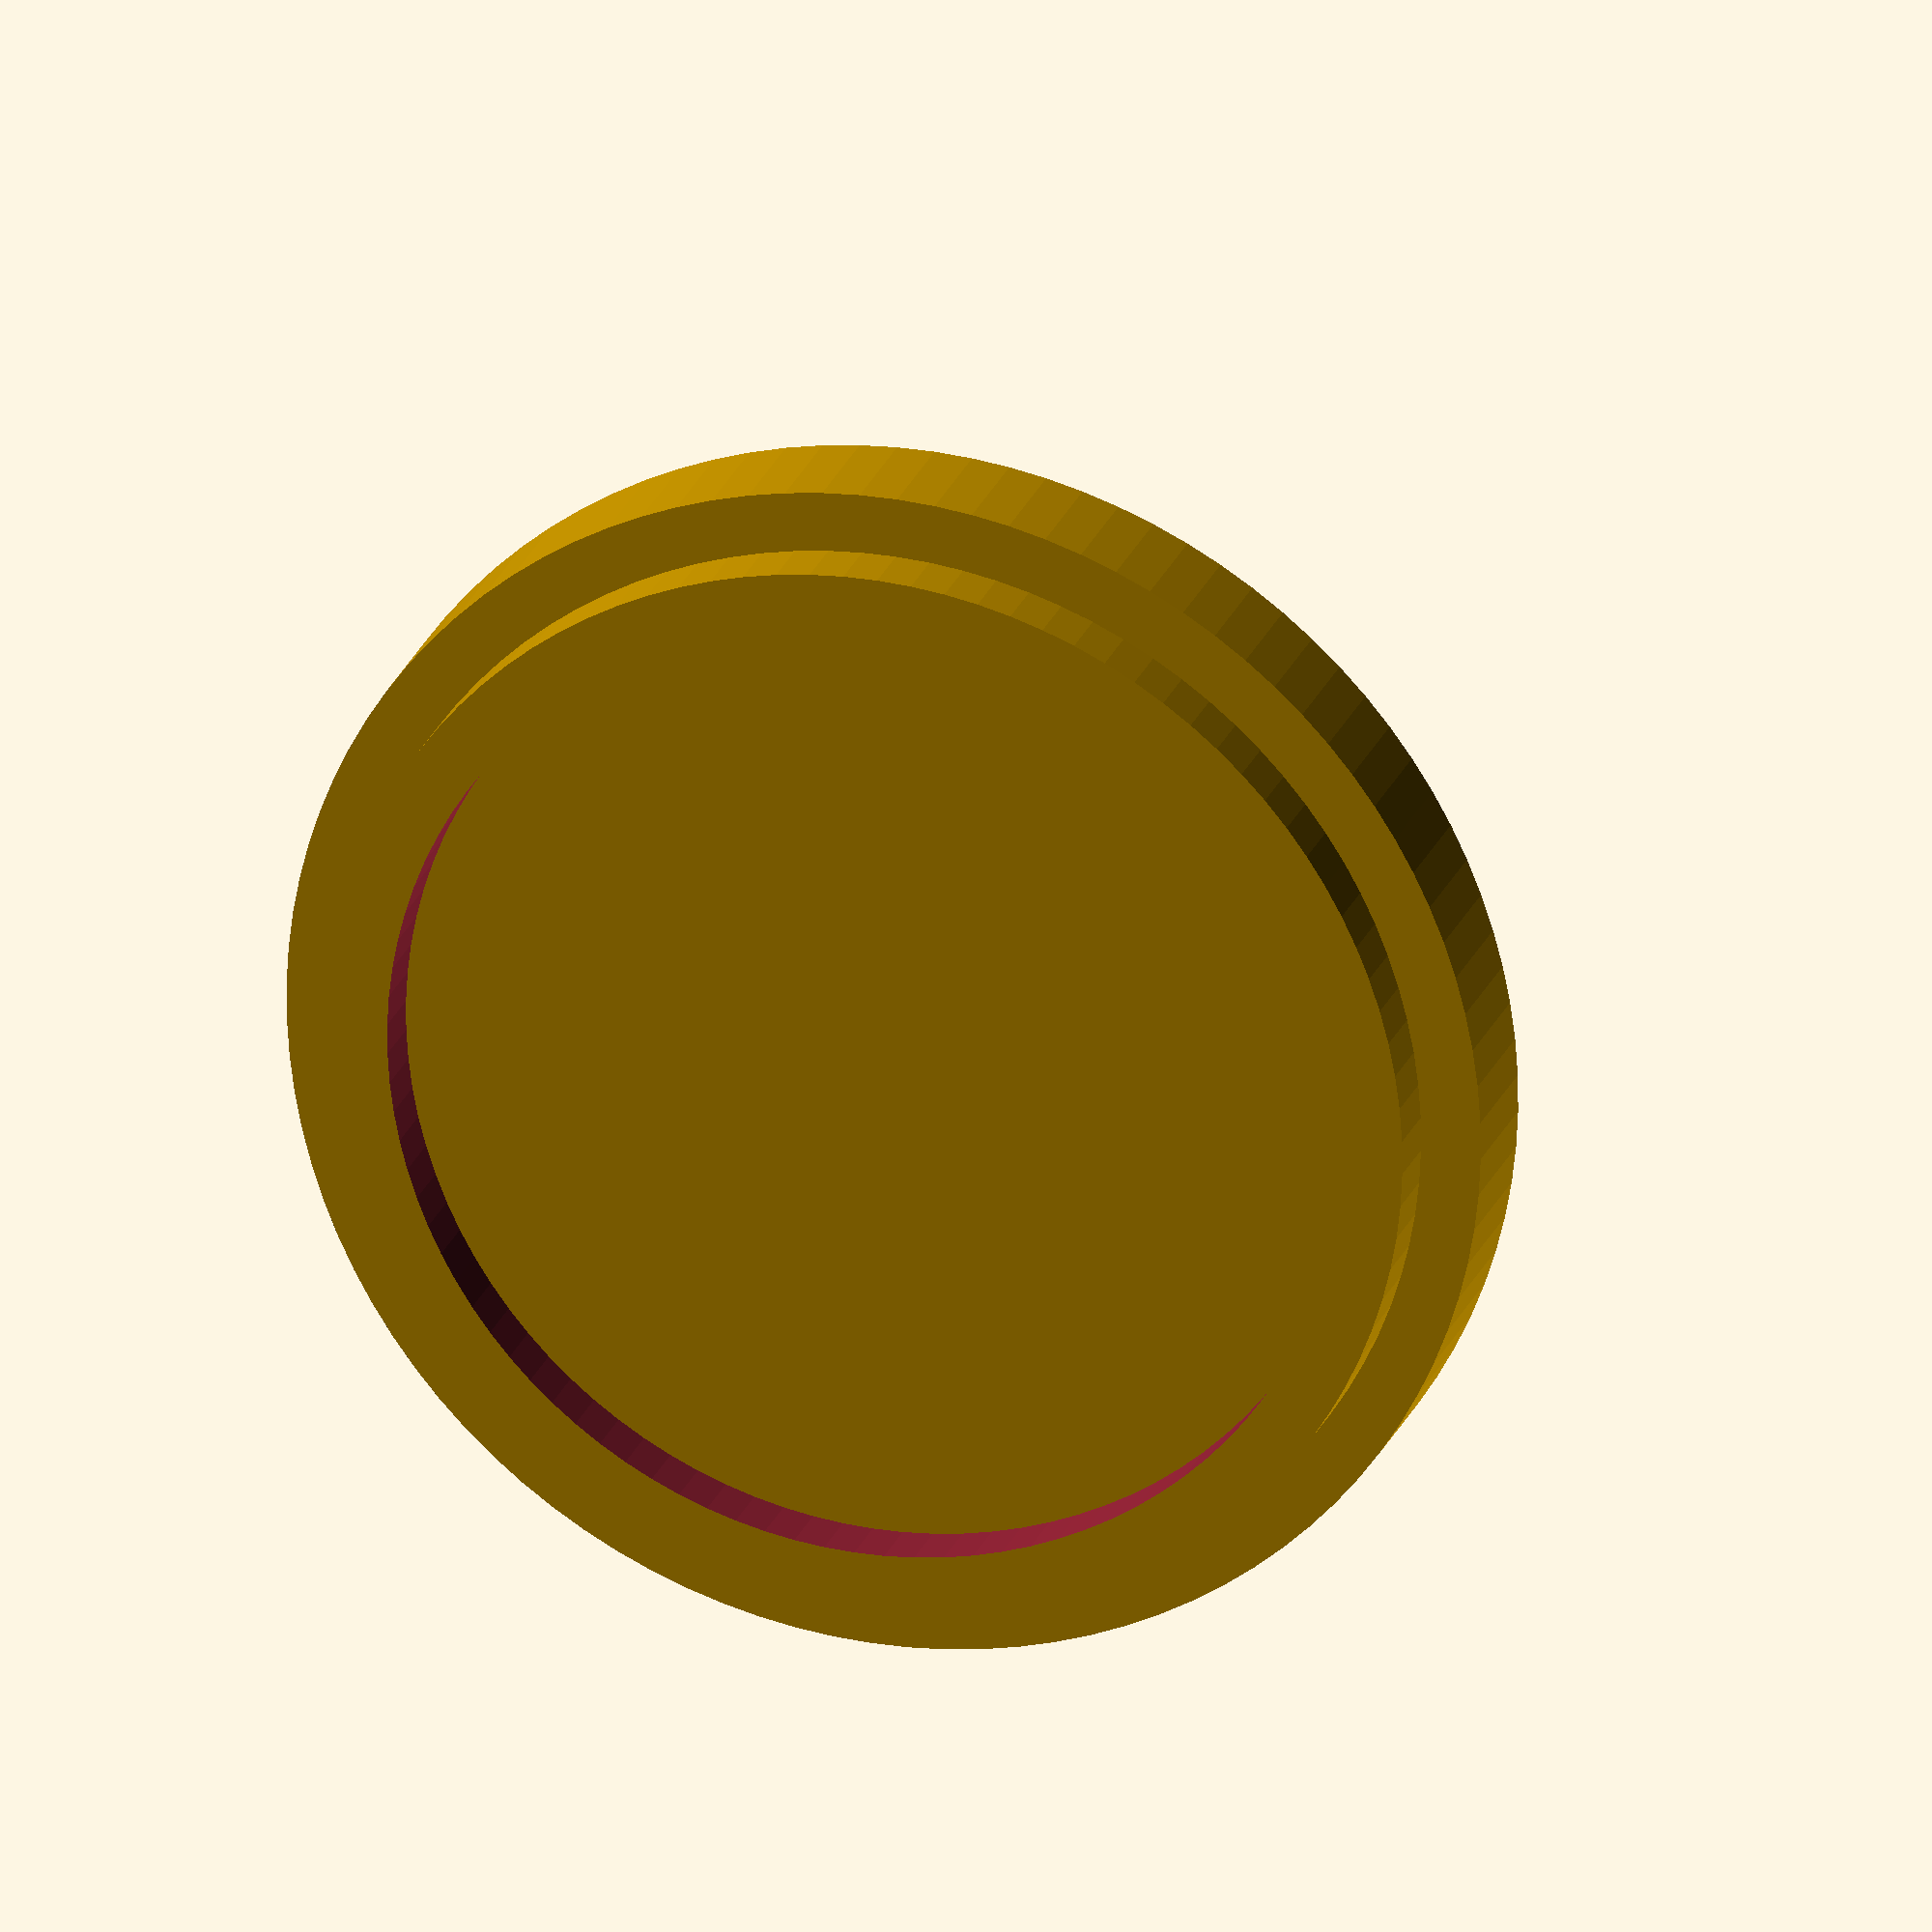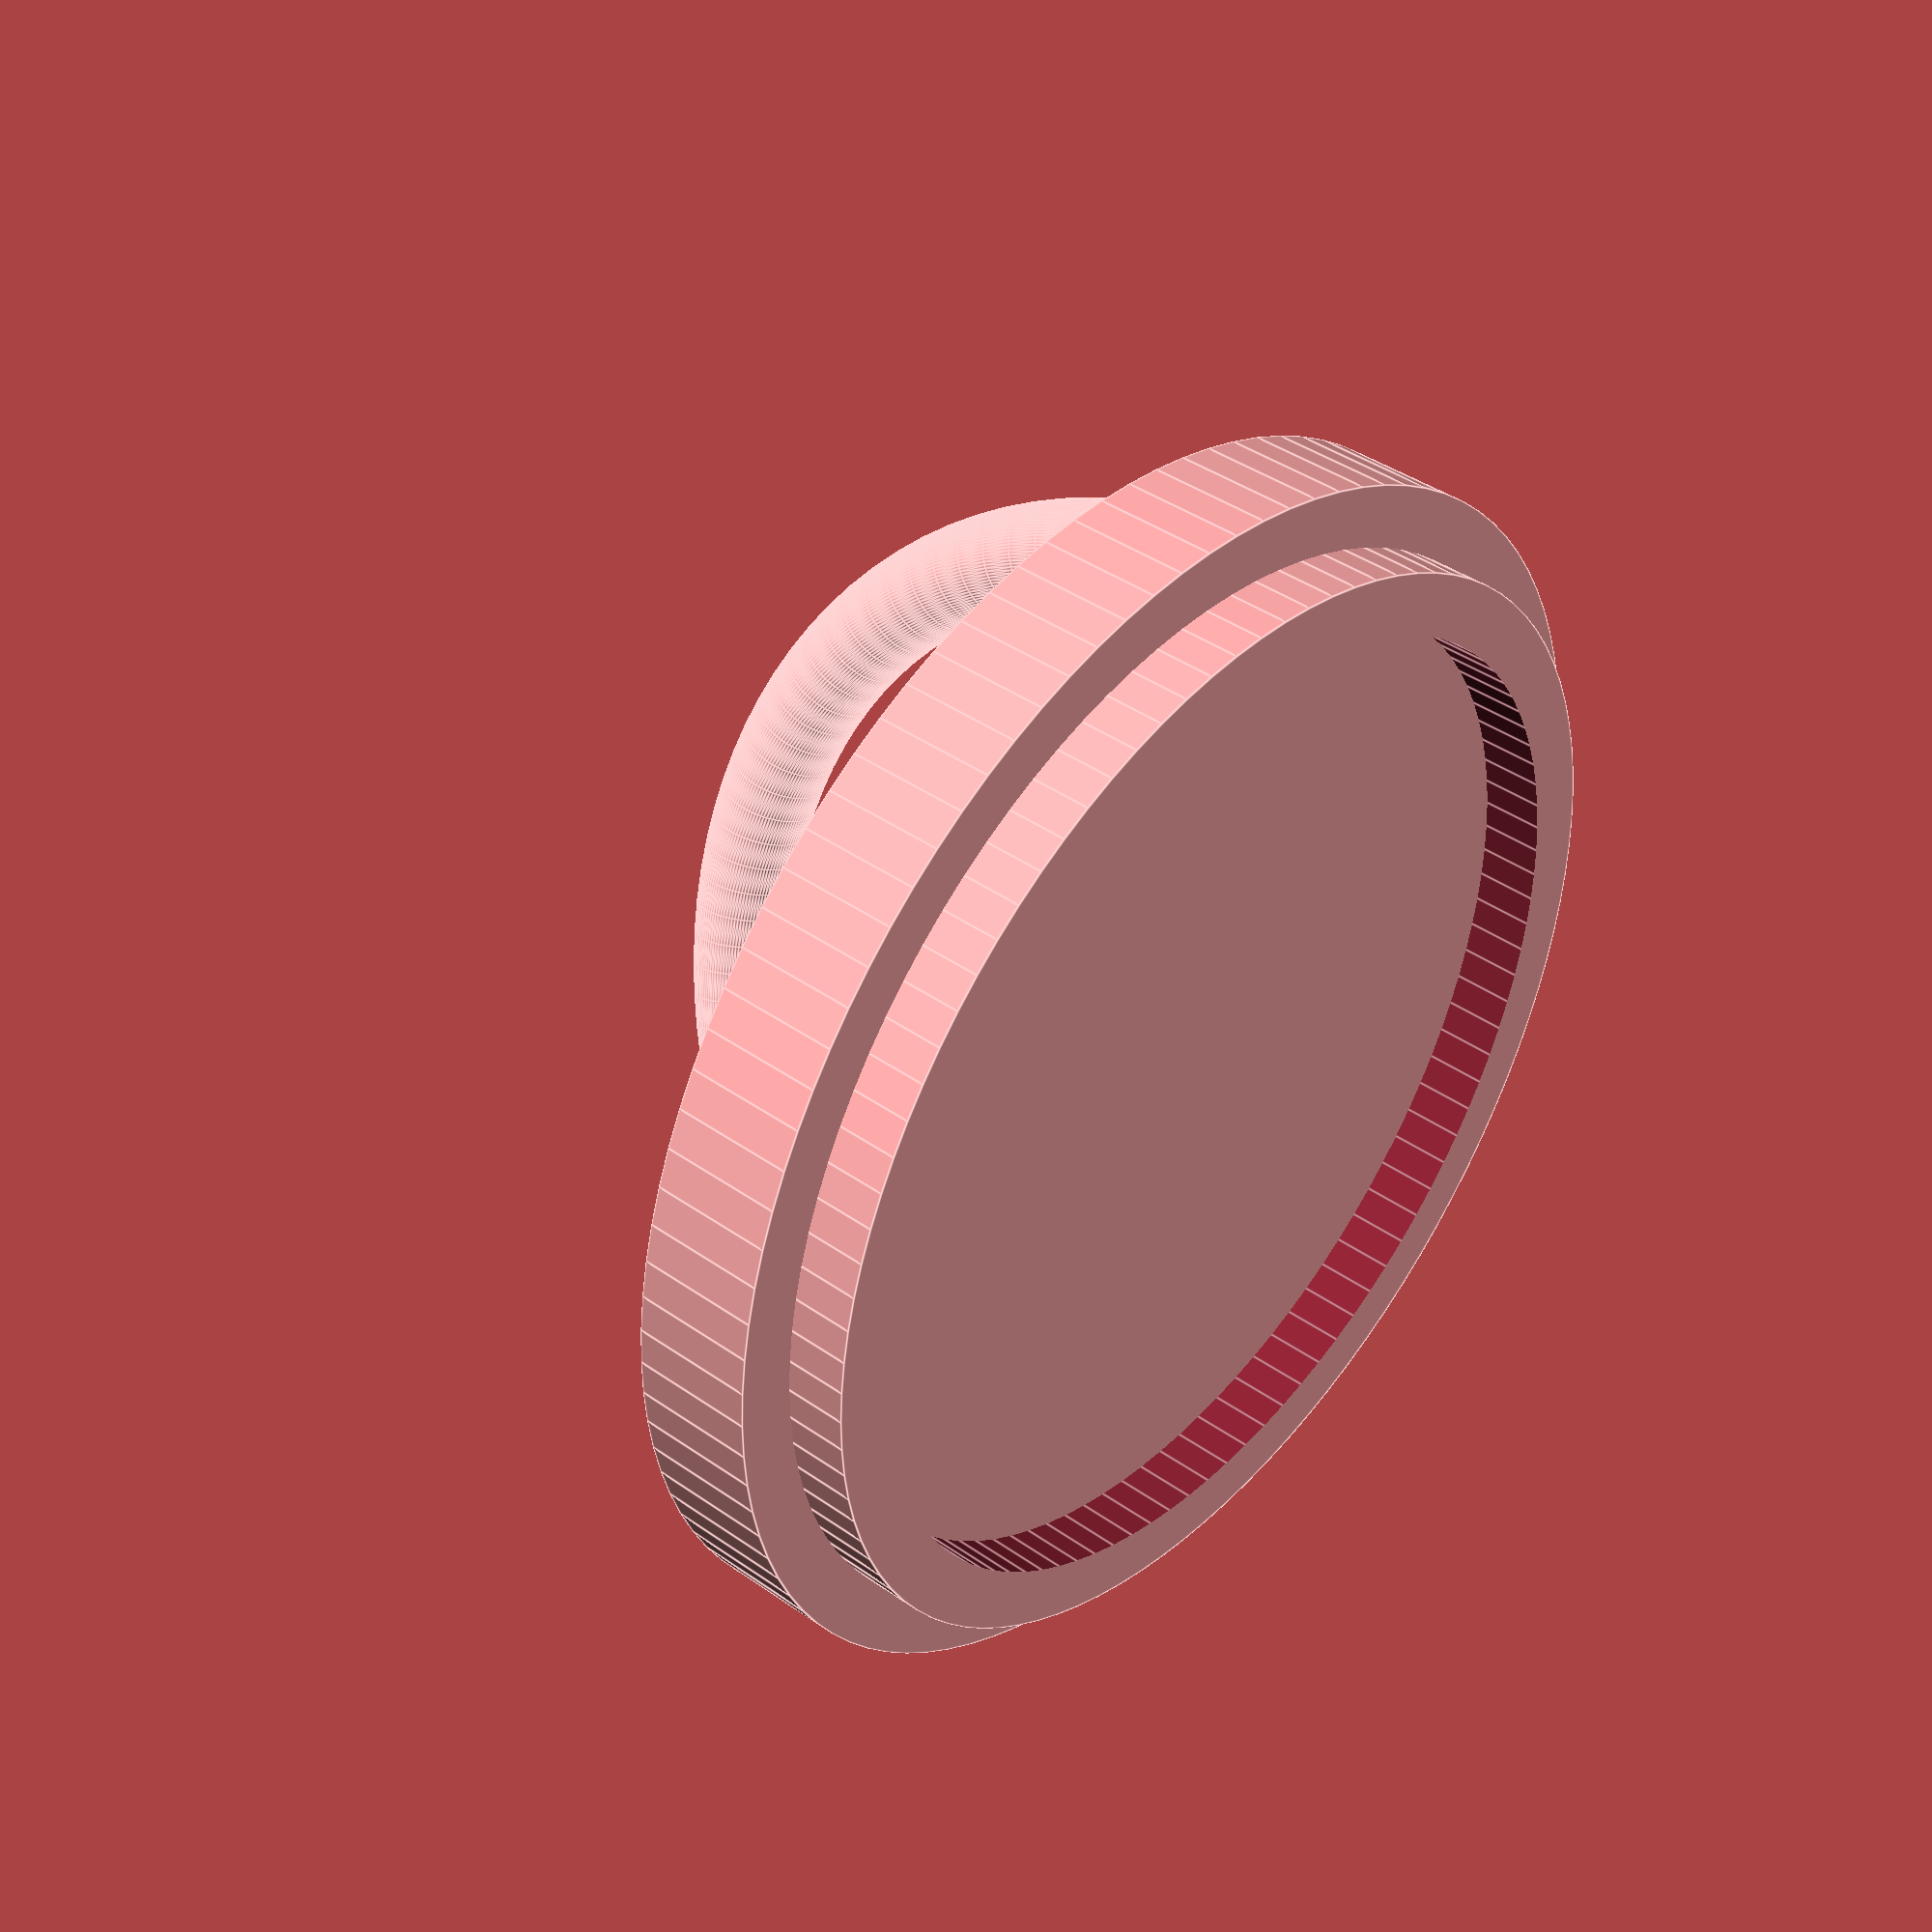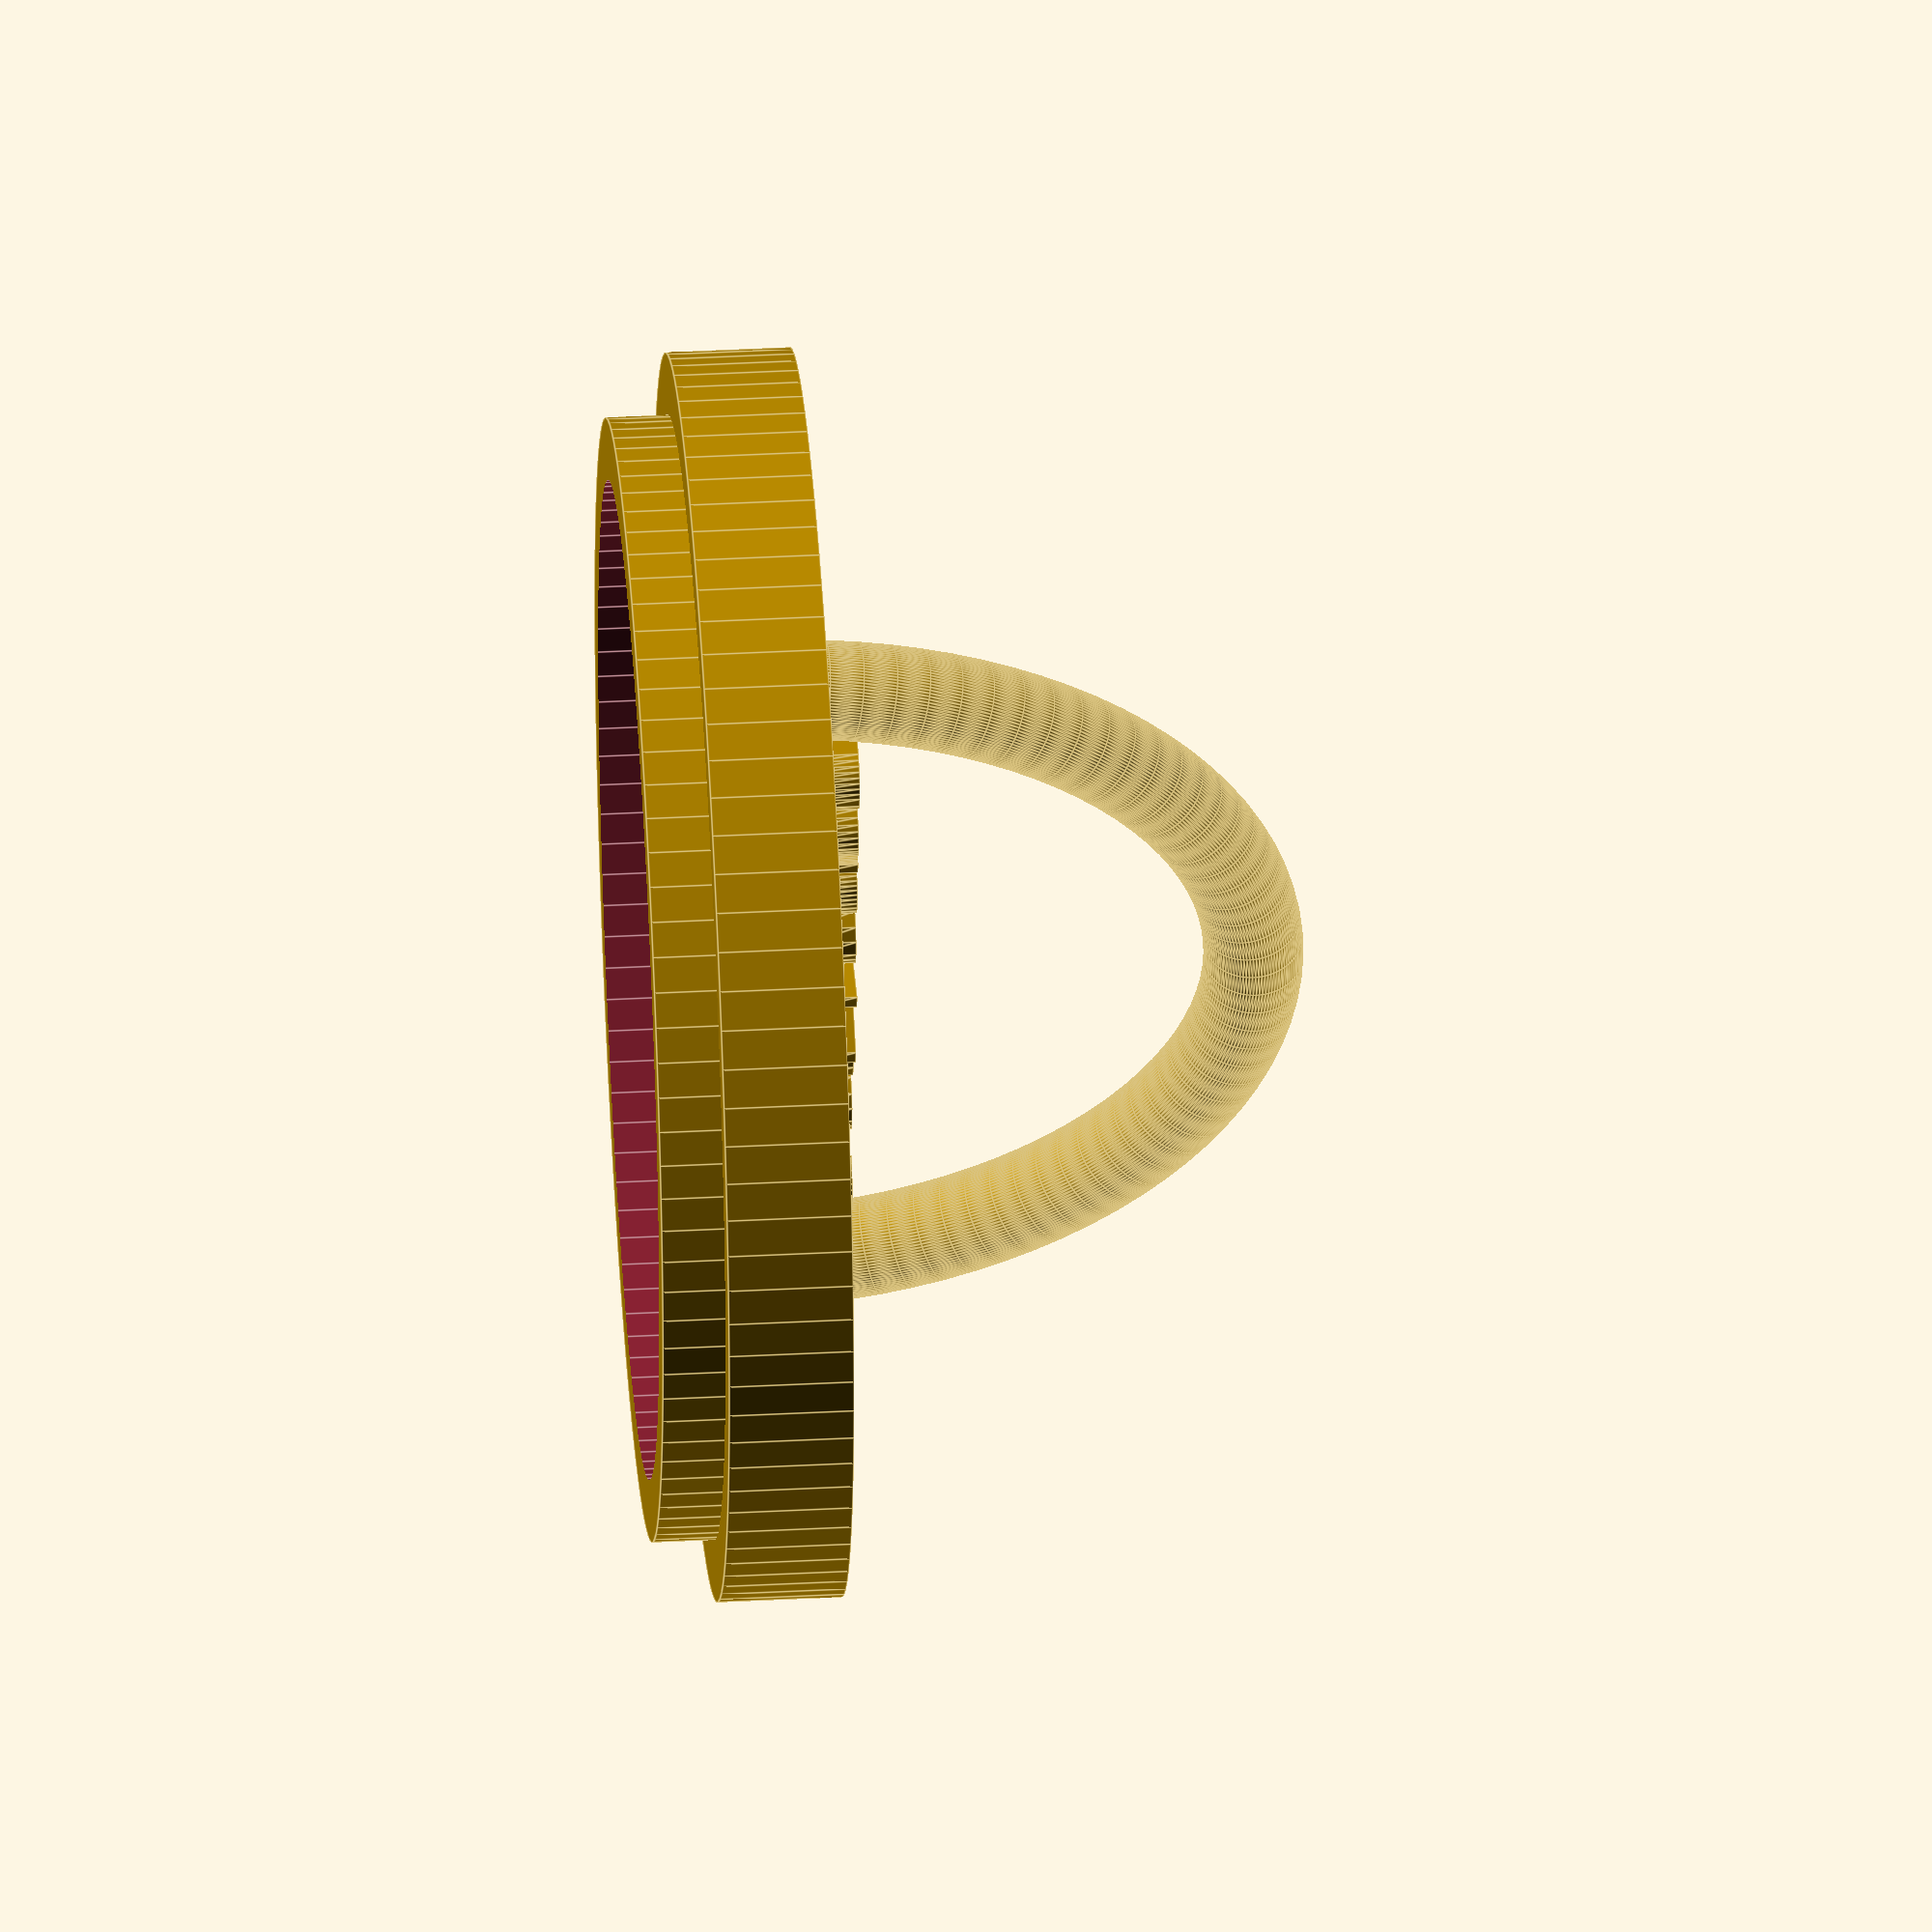
<openscad>

cylinder(h=10, r=50, center=true,$fn=100);
//texto "geovespa"
translate([-32,-5,4])
linear_extrude(4)
    text("GeoVespa");
    
//mão da tampa
 rotate([90,0,0]) 
   rotate_extrude(angle=180, convexity=2,$fn=100)
       translate([40, 0]) 
       circle(4);


translate([0, 0,-5]) 
difference(){
cylinder(h=10, r=45, center=true,$fn=100);
cylinder(h=20, r=40, center=true,$fn=100);
}

</openscad>
<views>
elev=156.4 azim=142.7 roll=342.6 proj=o view=solid
elev=319.7 azim=250.8 roll=130.8 proj=p view=edges
elev=137.3 azim=77.3 roll=273.5 proj=o view=edges
</views>
